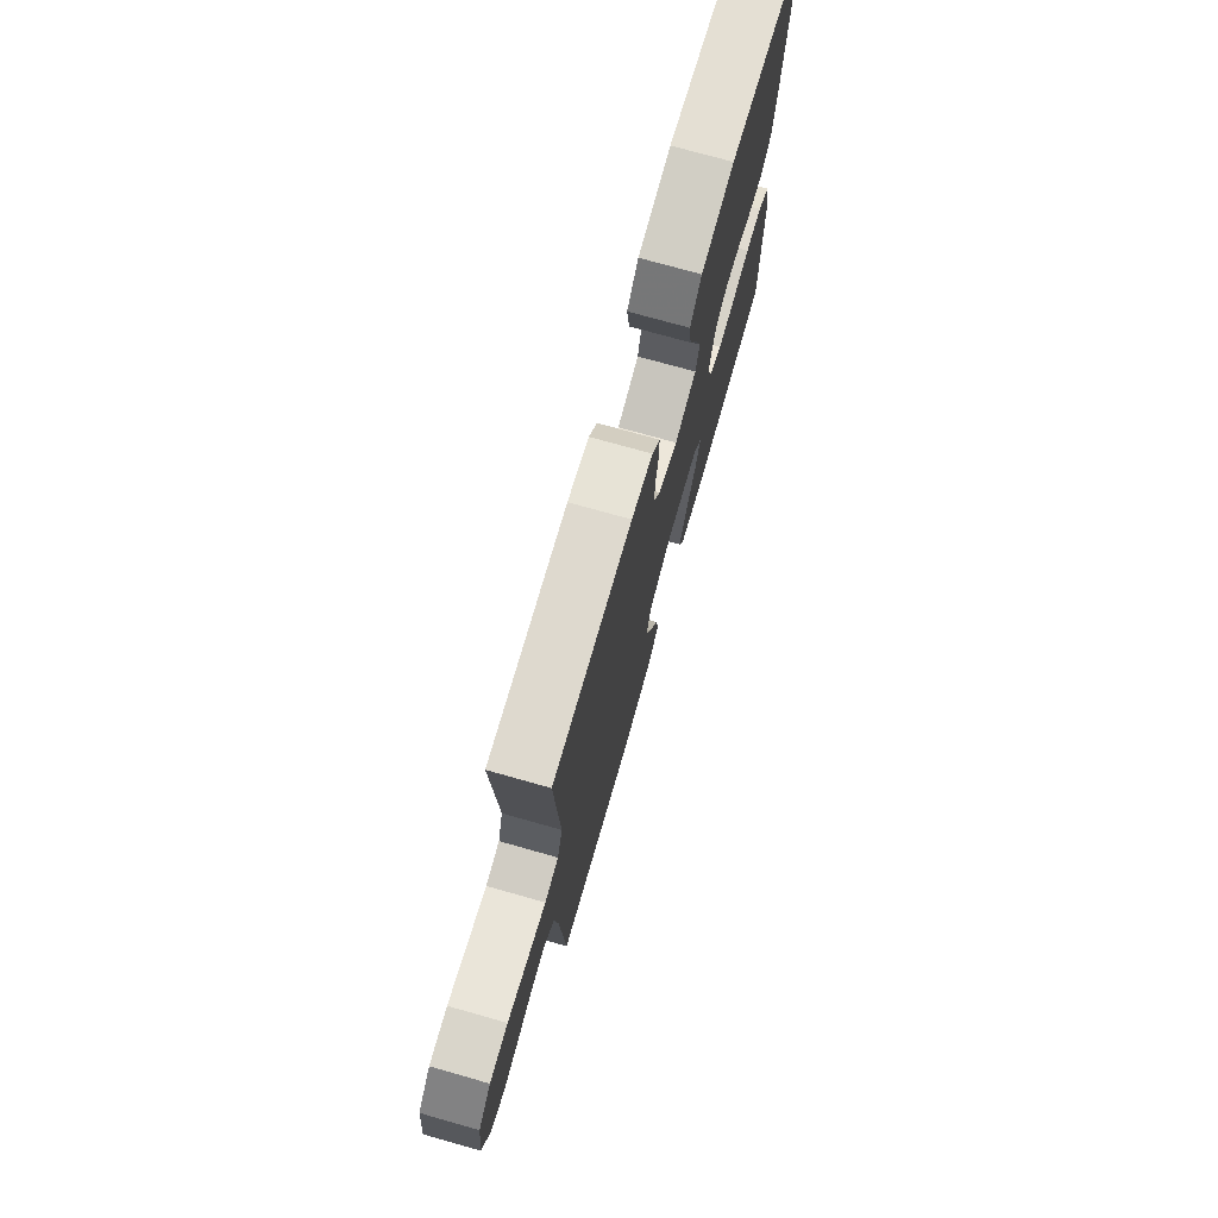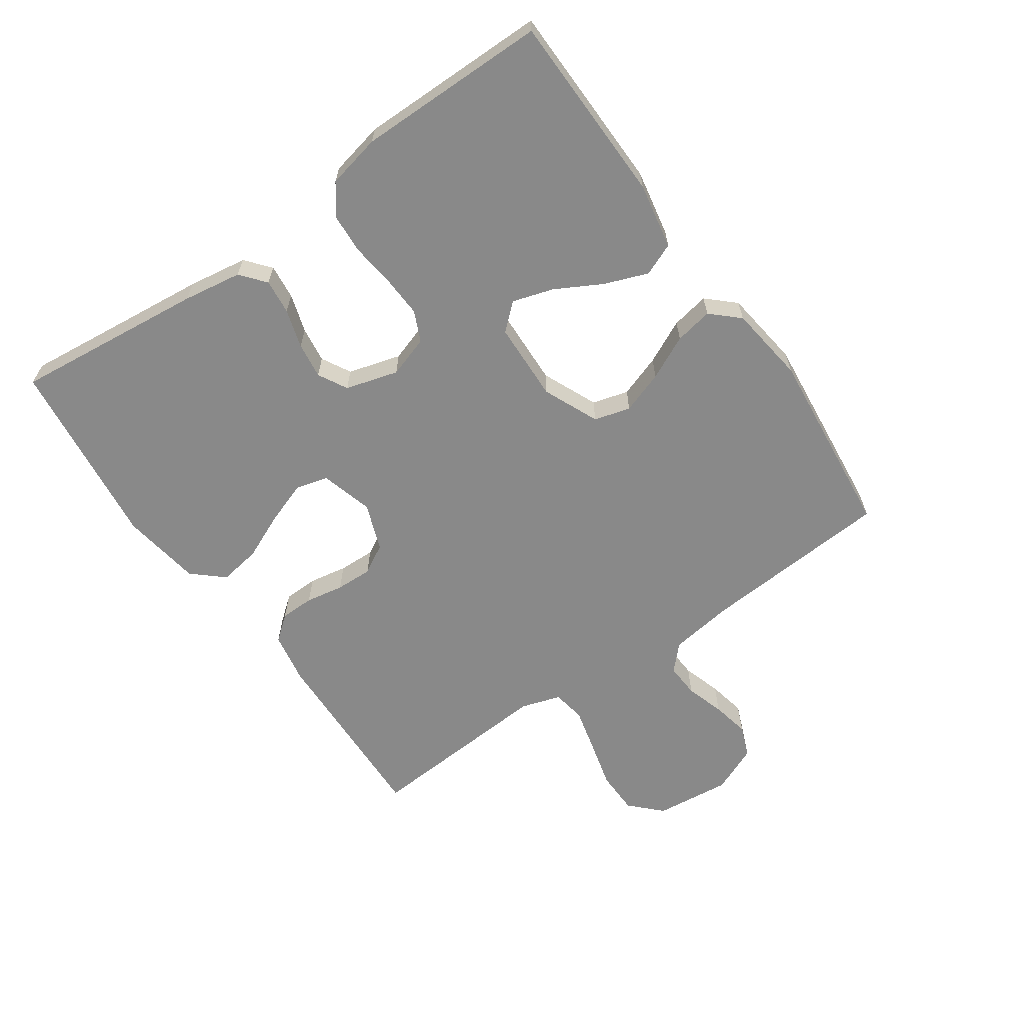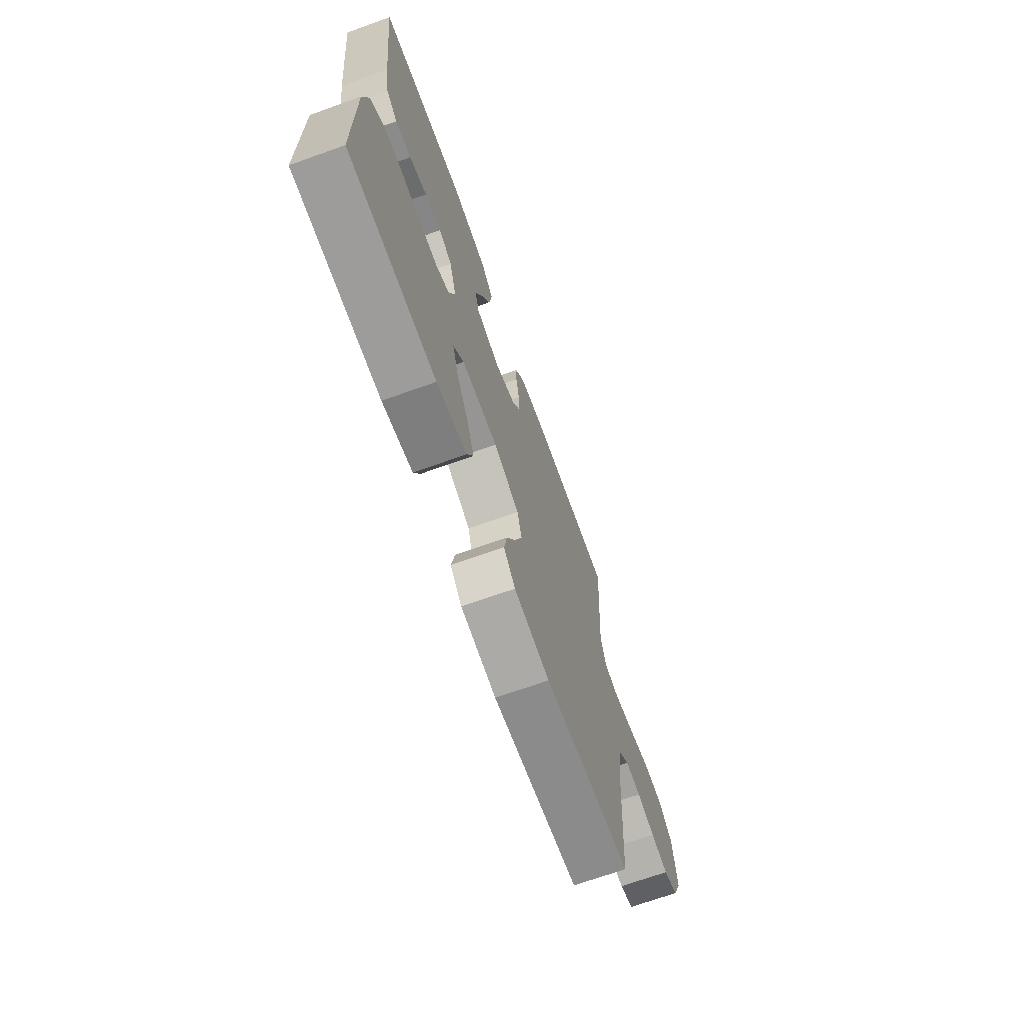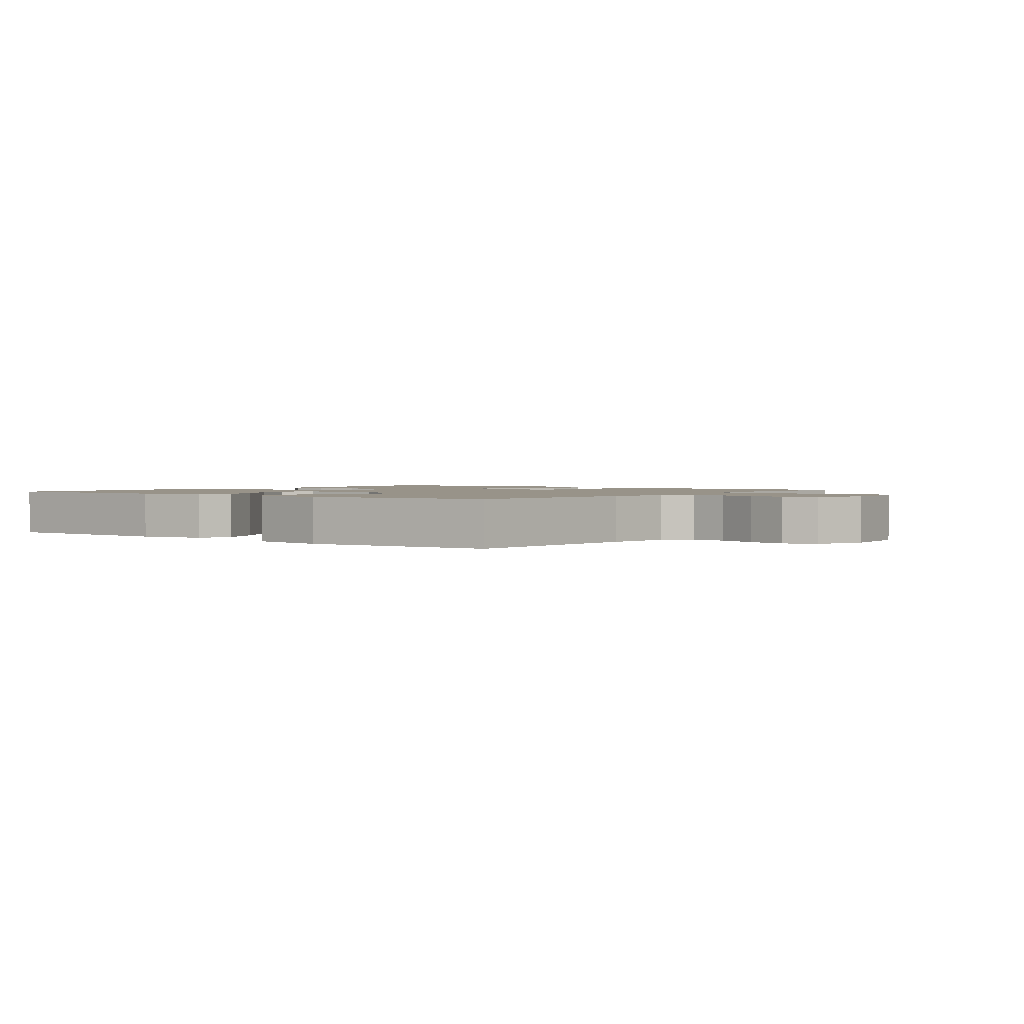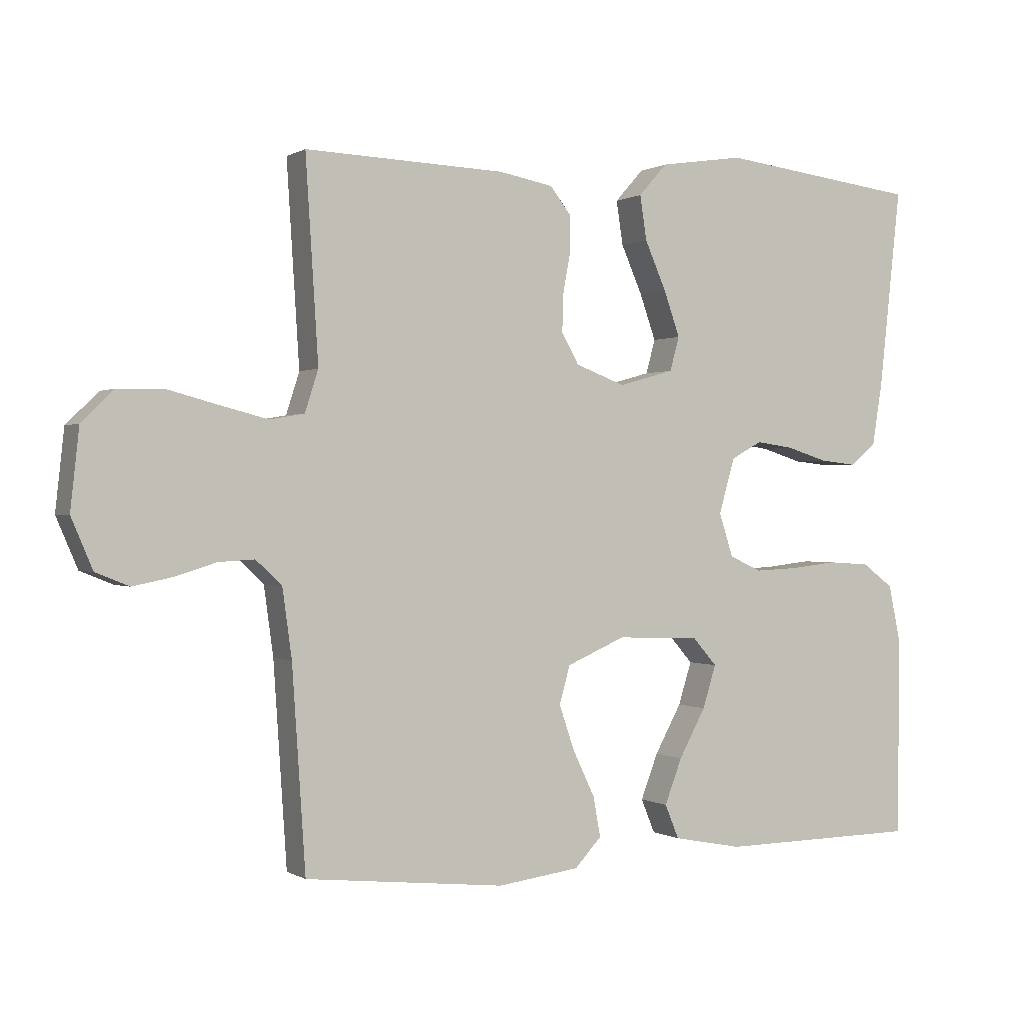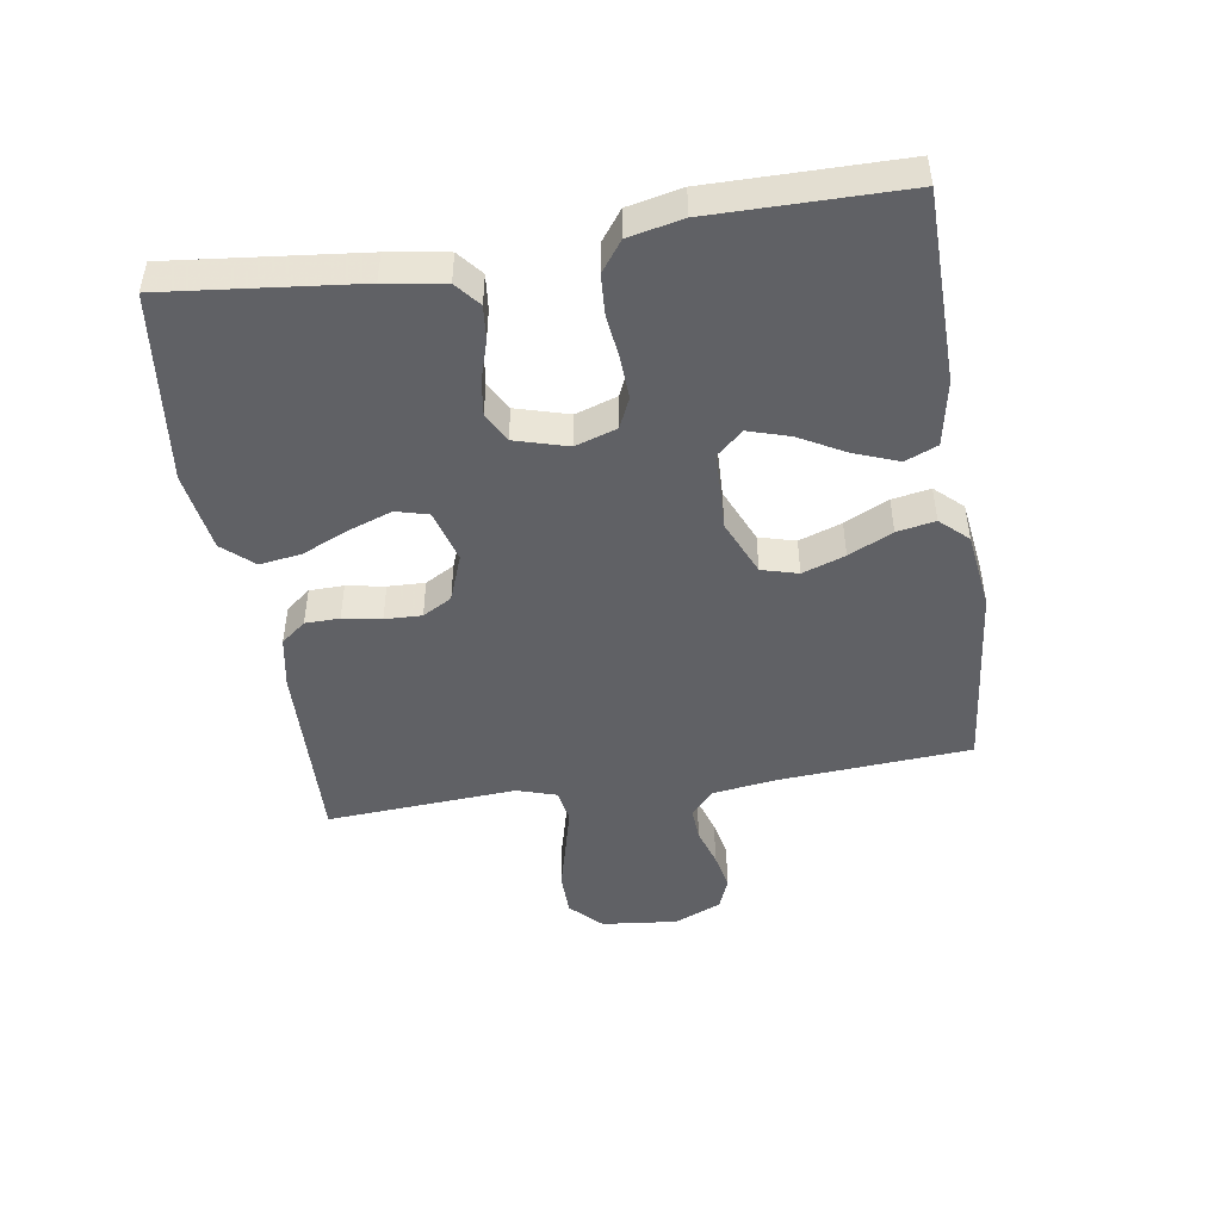
<metadata>
{"format":"obj","ext":"obj","renderer":"f3d","projection":"perspective","resolution":1024,"background":"white","views":[{"elev":73.8,"azim":-74.2,"up":"+Z"},{"elev":-63.2,"azim":125.1,"up":"+Y"},{"elev":-69.5,"azim":109.7,"up":"+Z"},{"elev":1.6,"azim":-142.5,"up":"+Y"},{"elev":0.2,"azim":-27.2,"up":"+Z"},{"elev":-47.3,"azim":99.0,"up":"+Y"}]}
</metadata>
<code>
v 0.5 0.07 0.5
v 0.467 0.07 0.2
v 0.452 0.07 0.107
v 0.413 0.07 0.075
v 0.358 0.07 0.081
v 0.297 0.07 0.1
v 0.24 0.07 0.108
v 0.194 0.07 0.083
v 0.17 0.07 0
v 0.191 0.07 -0.065
v 0.239 0.07 -0.087
v 0.304 0.07 -0.084
v 0.374 0.07 -0.076
v 0.437 0.07 -0.08
v 0.484 0.07 -0.115
v 0.502 0.07 -0.2
v 0.5 0.07 -0.5
v 0.2 0.07 -0.504
v 0.096 0.07 -0.484
v 0.075 0.07 -0.433
v 0.101 0.07 -0.365
v 0.141 0.07 -0.292
v 0.161 0.07 -0.228
v 0.125 0.07 -0.187
v 0 0.07 -0.182
v -0.088 0.07 -0.22
v -0.104 0.07 -0.277
v -0.081 0.07 -0.344
v -0.048 0.07 -0.413
v -0.037 0.07 -0.473
v -0.077 0.07 -0.516
v -0.2 0.07 -0.532
v -0.5 0.07 -0.5
v -0.52 0.07 -0.2
v -0.534 0.07 -0.098
v -0.573 0.07 -0.061
v -0.627 0.07 -0.064
v -0.688 0.07 -0.083
v -0.748 0.07 -0.095
v -0.798 0.07 -0.075
v -0.83 0.07 0
v -0.817 0.07 0.119
v -0.769 0.07 0.166
v -0.7 0.07 0.167
v -0.624 0.07 0.147
v -0.553 0.07 0.129
v -0.501 0.07 0.138
v -0.481 0.07 0.2
v -0.5 0.07 0.5
v -0.2 0.07 0.489
v -0.119 0.07 0.474
v -0.088 0.07 0.435
v -0.087 0.07 0.381
v -0.098 0.07 0.321
v -0.1 0.07 0.263
v -0.074 0.07 0.217
v 0 0.07 0.189
v 0.083 0.07 0.212
v 0.097 0.07 0.263
v 0.073 0.07 0.331
v 0.041 0.07 0.404
v 0.031 0.07 0.47
v 0.074 0.07 0.518
v 0.2 0.07 0.537
v 0.5 0 0.5
v 0.467 0 0.2
v 0.452 0 0.107
v 0.413 0 0.075
v 0.358 0 0.081
v 0.297 0 0.1
v 0.24 0 0.108
v 0.194 0 0.083
v 0.17 0 0
v 0.191 0 -0.065
v 0.239 0 -0.087
v 0.304 0 -0.084
v 0.374 0 -0.076
v 0.437 0 -0.08
v 0.484 0 -0.115
v 0.502 0 -0.2
v 0.5 0 -0.5
v 0.2 0 -0.504
v 0.096 0 -0.484
v 0.075 0 -0.433
v 0.101 0 -0.365
v 0.141 0 -0.292
v 0.161 0 -0.228
v 0.125 0 -0.187
v 0 0 -0.182
v -0.088 0 -0.22
v -0.104 0 -0.277
v -0.081 0 -0.344
v -0.048 0 -0.413
v -0.037 0 -0.473
v -0.077 0 -0.516
v -0.2 0 -0.532
v -0.5 0 -0.5
v -0.52 0 -0.2
v -0.534 0 -0.098
v -0.573 0 -0.061
v -0.627 0 -0.064
v -0.688 0 -0.083
v -0.748 0 -0.095
v -0.798 0 -0.075
v -0.83 0 0
v -0.817 0 0.119
v -0.769 0 0.166
v -0.7 0 0.167
v -0.624 0 0.147
v -0.553 0 0.129
v -0.501 0 0.138
v -0.481 0 0.2
v -0.5 0 0.5
v -0.2 0 0.489
v -0.119 0 0.474
v -0.088 0 0.435
v -0.087 0 0.381
v -0.098 0 0.321
v -0.1 0 0.263
v -0.074 0 0.217
v 0 0 0.189
v 0.083 0 0.212
v 0.097 0 0.263
v 0.073 0 0.331
v 0.041 0 0.404
v 0.031 0 0.47
v 0.074 0 0.518
v 0.2 0 0.537
f 60 61 62 63
f 59 60 63 64
f 58 59 64 1
f 51 52 53 54
f 51 54 55
f 48 49 50 51
f 47 48 51 55
f 42 43 44 45
f 42 45 46
f 41 42 46
f 40 41 46 47
f 37 38 39 40
f 31 32 33 34
f 31 34 35
f 28 29 30 31
f 27 28 31 35
f 26 27 35 36
f 19 20 21 22
f 19 22 23
f 18 19 23
f 17 18 23
f 16 17 23 24
f 12 13 14 15
f 11 12 15 16
f 3 4 5 6
f 3 6 7
f 58 1 2 3
f 57 58 3 7
f 40 47 55 56
f 37 40 56 57
f 36 37 57 7
f 25 26 36
f 11 16 24 25
f 10 11 25 36
f 9 10 36
f 8 9 36
f 7 8 36
f 127 126 125 124
f 128 127 124 123
f 65 128 123 122
f 118 117 116 115
f 119 118 115
f 115 114 113 112
f 119 115 112 111
f 109 108 107 106
f 110 109 106
f 110 106 105
f 111 110 105 104
f 104 103 102 101
f 98 97 96 95
f 99 98 95
f 95 94 93 92
f 99 95 92 91
f 100 99 91 90
f 86 85 84 83
f 87 86 83
f 87 83 82
f 87 82 81
f 88 87 81 80
f 79 78 77 76
f 80 79 76 75
f 70 69 68 67
f 71 70 67
f 67 66 65 122
f 71 67 122 121
f 120 119 111 104
f 121 120 104 101
f 71 121 101 100
f 100 90 89
f 89 88 80 75
f 100 89 75 74
f 100 74 73
f 100 73 72
f 100 72 71
f 1 65 66 2
f 2 66 67 3
f 3 67 68 4
f 4 68 69 5
f 5 69 70 6
f 6 70 71 7
f 7 71 72 8
f 8 72 73 9
f 9 73 74 10
f 10 74 75 11
f 11 75 76 12
f 12 76 77 13
f 13 77 78 14
f 14 78 79 15
f 15 79 80 16
f 16 80 81 17
f 17 81 82 18
f 18 82 83 19
f 19 83 84 20
f 20 84 85 21
f 21 85 86 22
f 22 86 87 23
f 23 87 88 24
f 24 88 89 25
f 25 89 90 26
f 26 90 91 27
f 27 91 92 28
f 28 92 93 29
f 29 93 94 30
f 30 94 95 31
f 31 95 96 32
f 32 96 97 33
f 33 97 98 34
f 34 98 99 35
f 35 99 100 36
f 36 100 101 37
f 37 101 102 38
f 38 102 103 39
f 39 103 104 40
f 40 104 105 41
f 41 105 106 42
f 42 106 107 43
f 43 107 108 44
f 44 108 109 45
f 45 109 110 46
f 46 110 111 47
f 47 111 112 48
f 48 112 113 49
f 49 113 114 50
f 50 114 115 51
f 51 115 116 52
f 52 116 117 53
f 53 117 118 54
f 54 118 119 55
f 55 119 120 56
f 56 120 121 57
f 57 121 122 58
f 58 122 123 59
f 59 123 124 60
f 60 124 125 61
f 61 125 126 62
f 62 126 127 63
f 63 127 128 64
f 64 128 65 1

</code>
